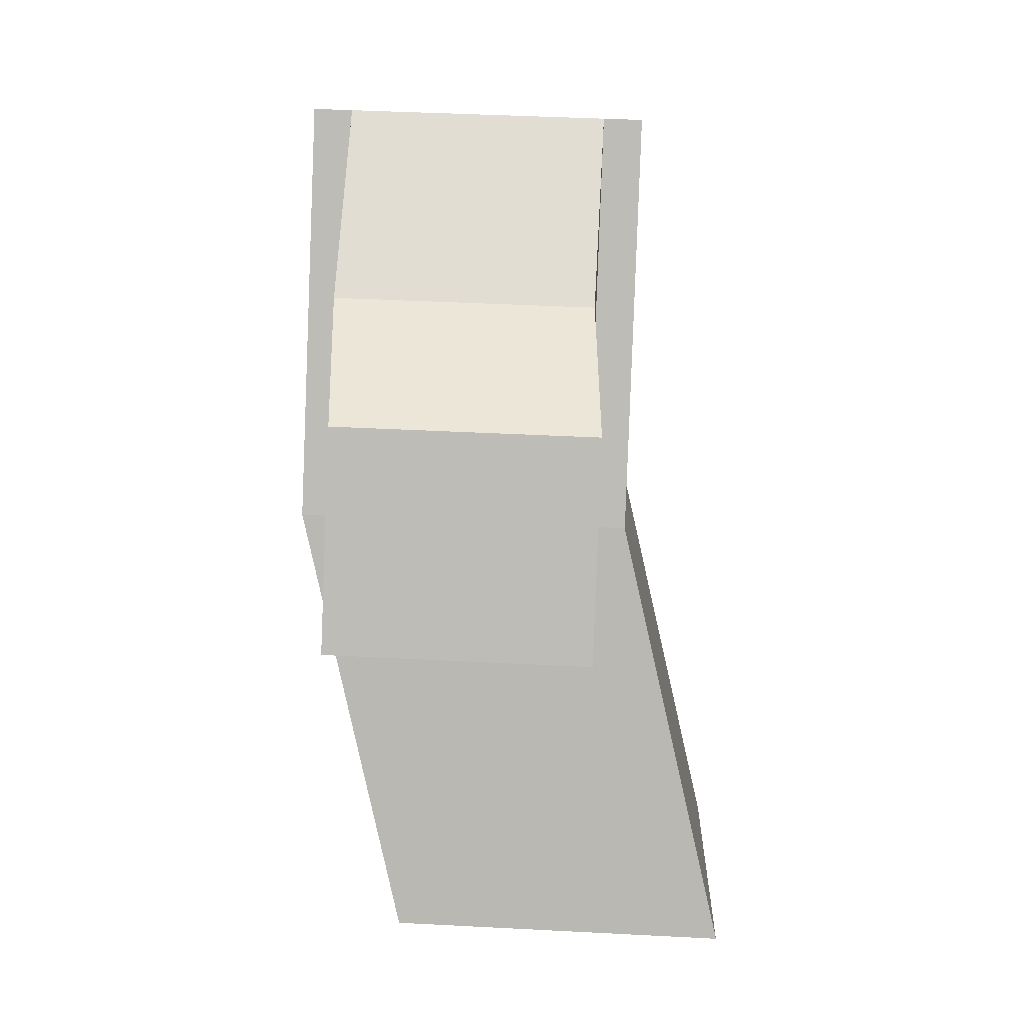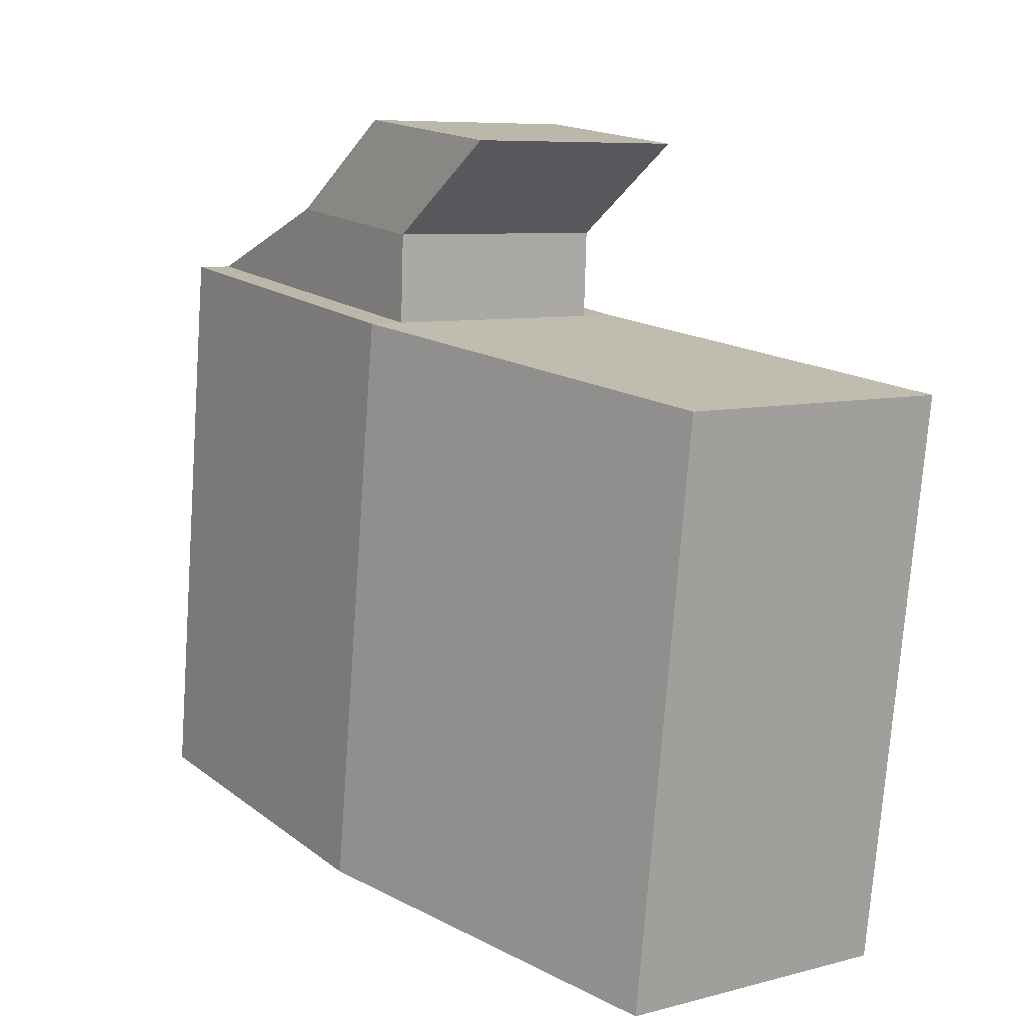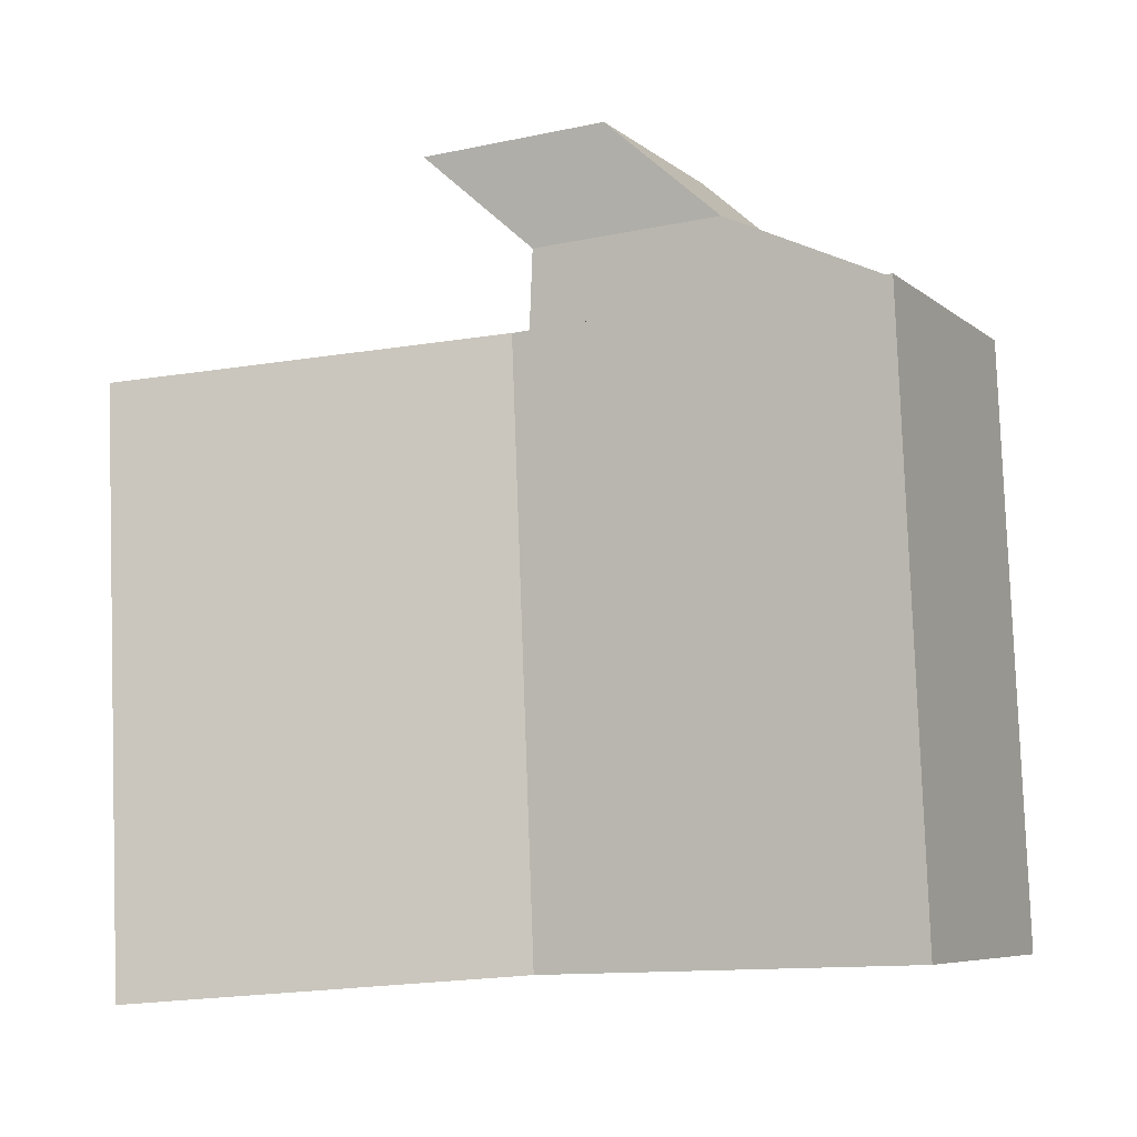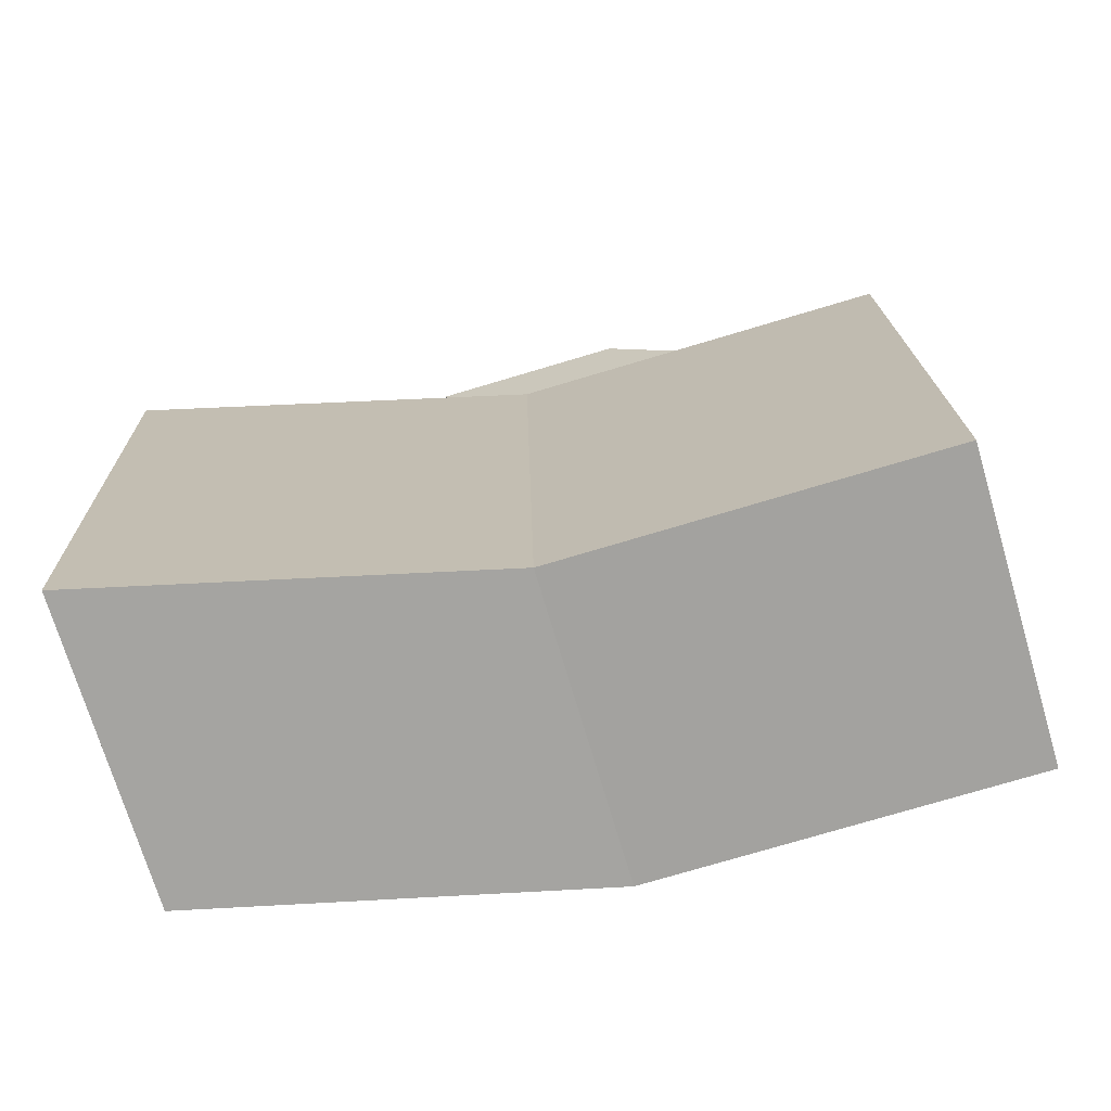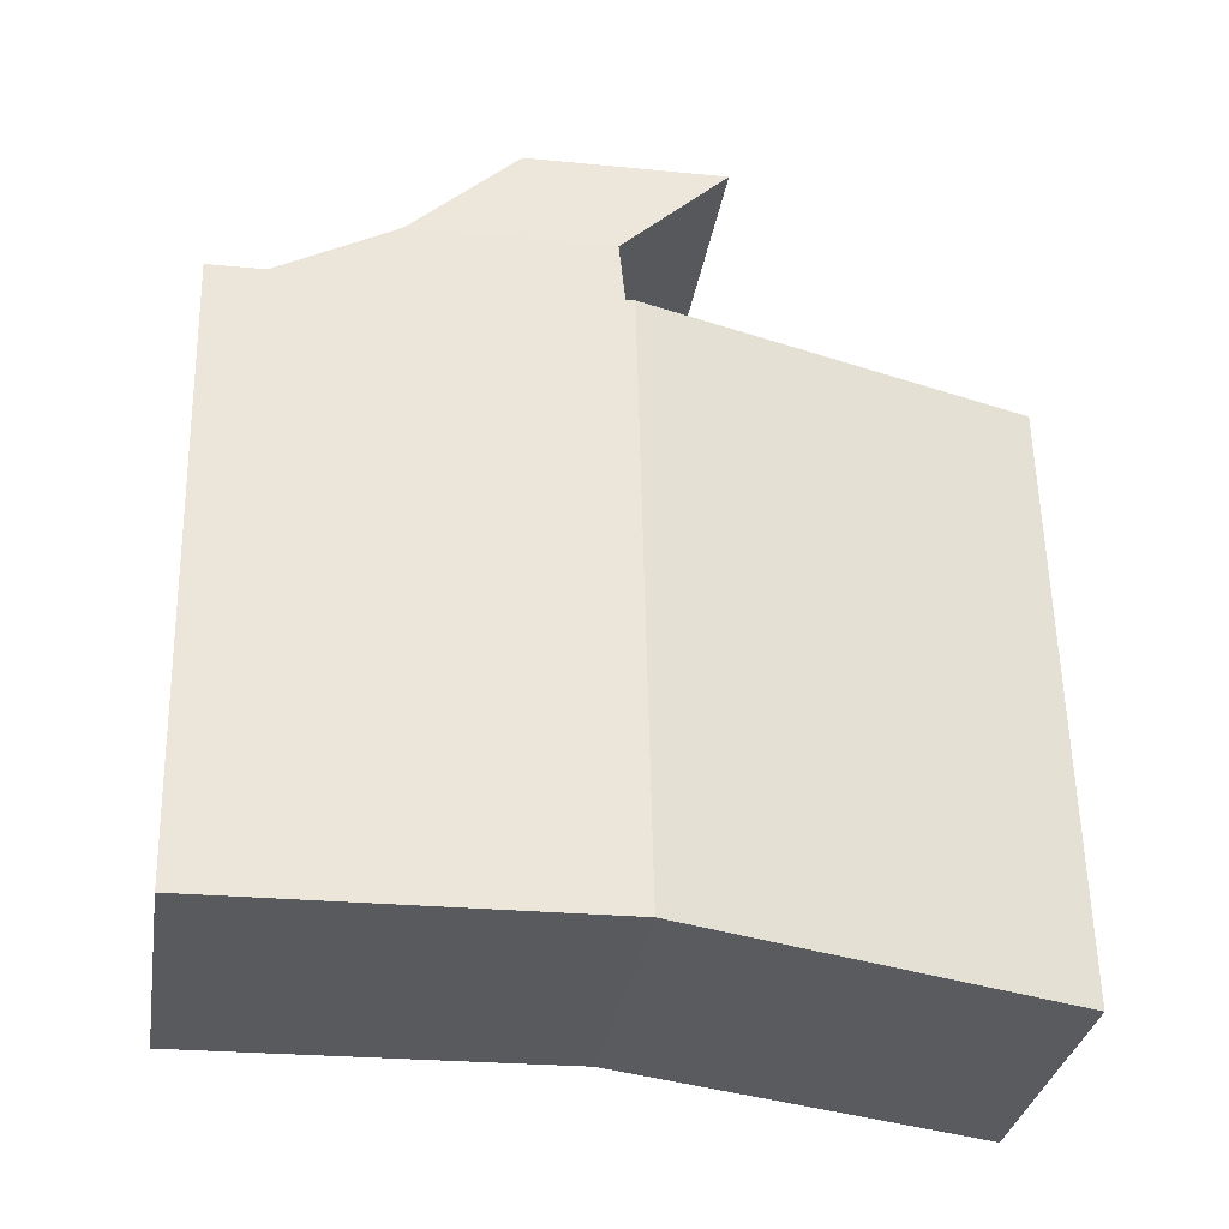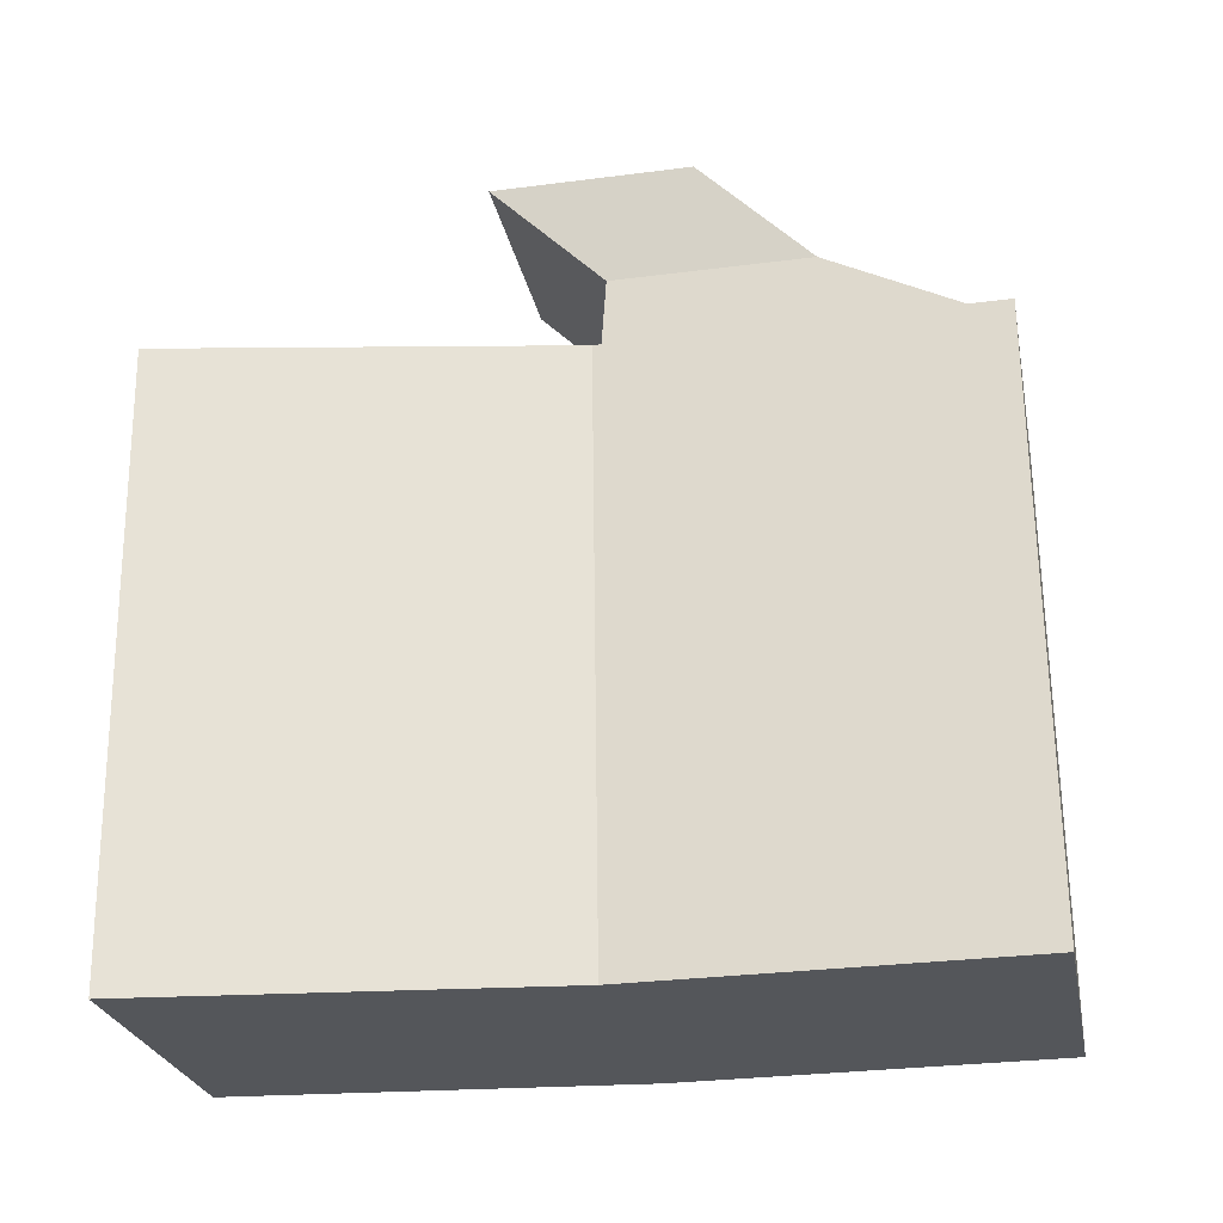
<metadata>
{"format":"obj","ext":"obj","renderer":"f3d","projection":"perspective","resolution":1024,"background":"white","views":[{"elev":4.9,"azim":8.3,"up":"+Y"},{"elev":17.4,"azim":-36.8,"up":"+Z"},{"elev":-13.1,"azim":114.6,"up":"+Z"},{"elev":-77.5,"azim":104.4,"up":"+Z"},{"elev":-26.4,"azim":-101.4,"up":"+Z"},{"elev":-30.8,"azim":98.8,"up":"+Z"}]}
</metadata>
<code>
g default
v -0.1675 0.01682 0.27
v 0.1135 0.006174 0.2437
v -0.1505 0.4738 0.2672
v 0.1305 0.4632 0.2408
v -0.1571 0.02589 0.3775
v 0.1239 0.01525 0.3511
v 0.1328 0.2529 0.3496
v -0.1482 0.2635 0.376
v -0.1351 -0.1073 0.5056
v 0.146 -0.1179 0.4793
v 0.1548 0.1198 0.4778
v -0.1262 0.1304 0.5042
v 0.105 0.4596 -0.4838
v -0.2604 0.4734 -0.4495
v 0.08794 0.002596 -0.481
v -0.2774 0.01644 -0.4467
v -0.2097 0.01842 0.274
v -0.1927 0.4754 0.2711
v 0.1727 0.4616 0.2368
v 0.1557 0.004576 0.2397
v -0.1725 -0.4605 -0.4739
v 0.1928 -0.4743 -0.5082
v -0.1048 -0.4585 0.2467
v 0.2606 -0.4724 0.2124
g pasted__pCube51 group
f 10 11 12 9
f 14 18 19 13
f 13 15 16 14
f 13 19 20 15
f 16 17 18 14
f 2 6 5 1
f 7 6 2 4
f 3 8 7 4
f 1 5 8 3
f 6 10 9 5
f 11 10 6 7
f 12 11 7 8
f 5 9 12 8
f 3 18 17 1
f 4 19 18 3
f 2 20 19 4
f 15 22 21 16
f 15 20 24 22
f 23 17 16 21
f 20 2 23 24
f 17 23 1
f 23 2 1
f 21 22 24 23

</code>
